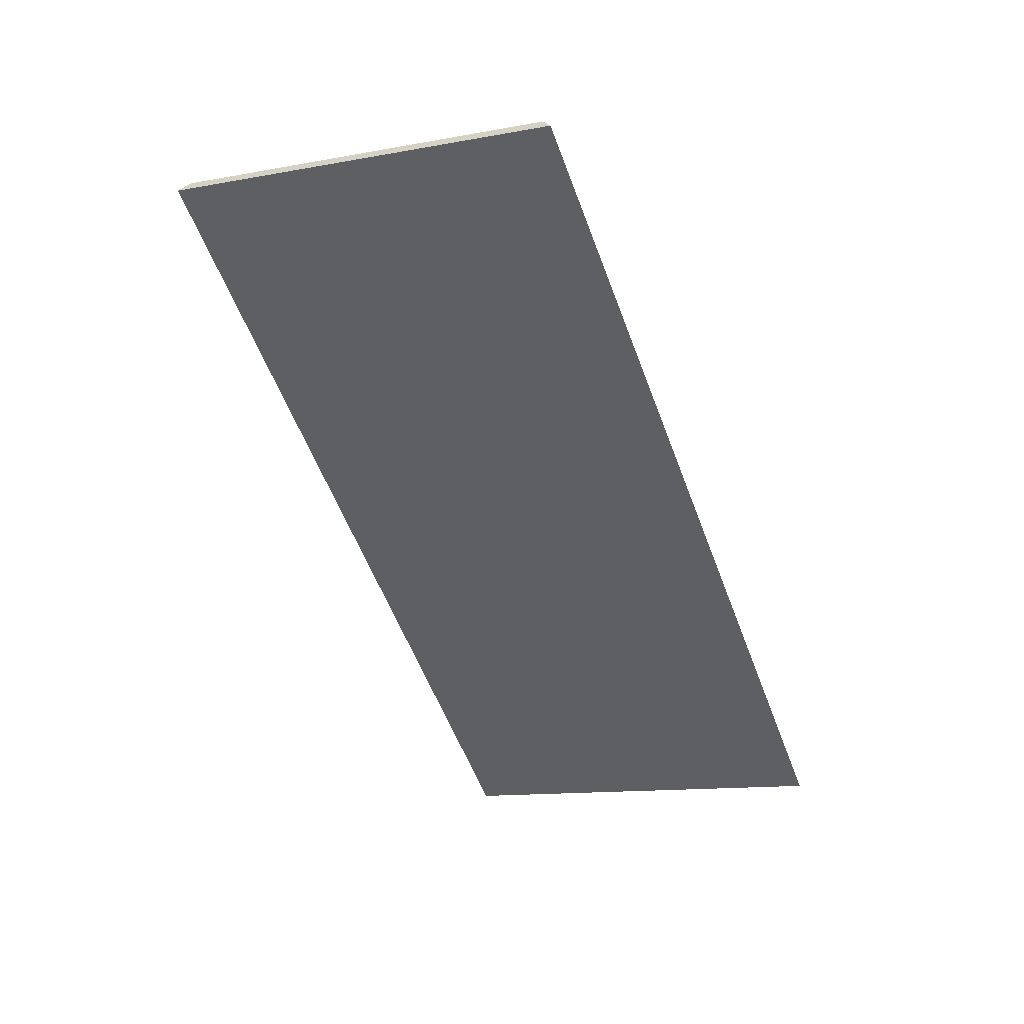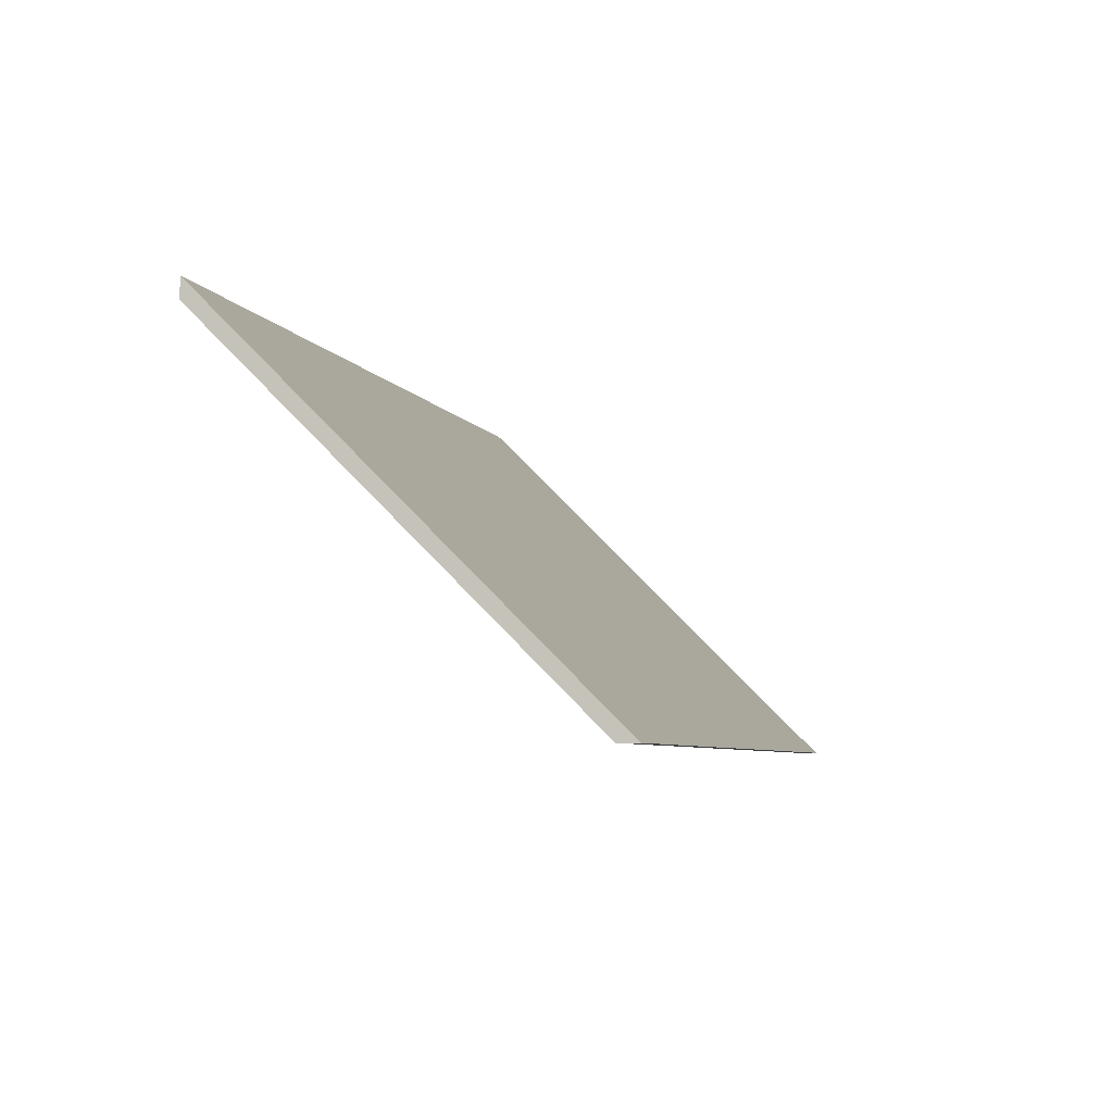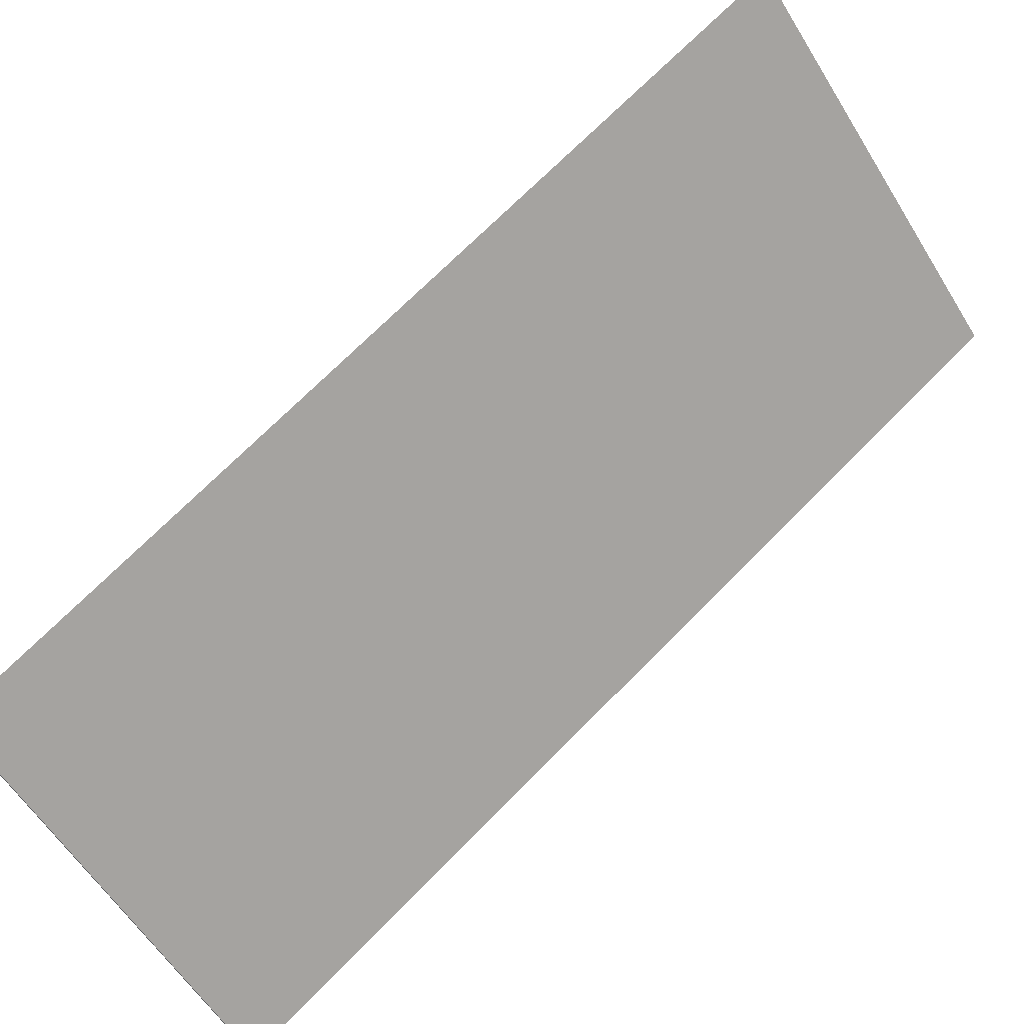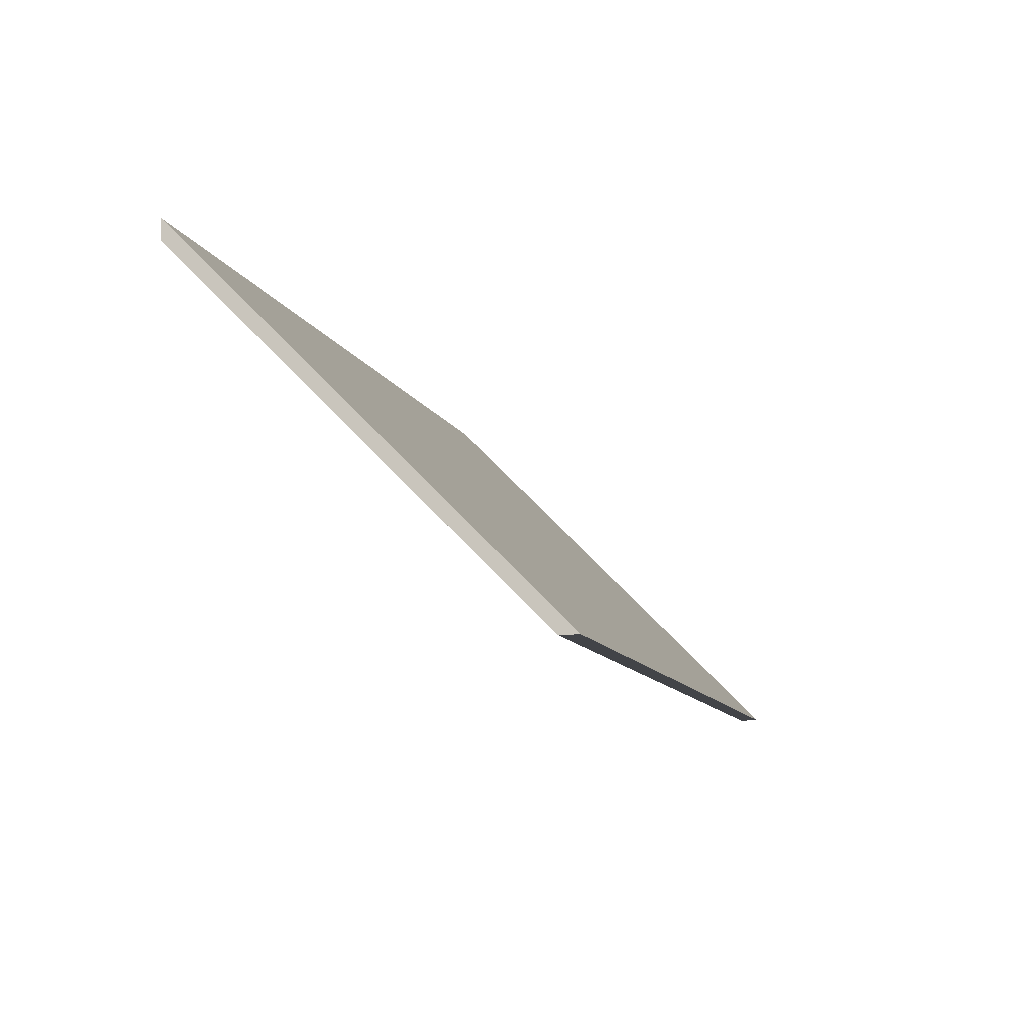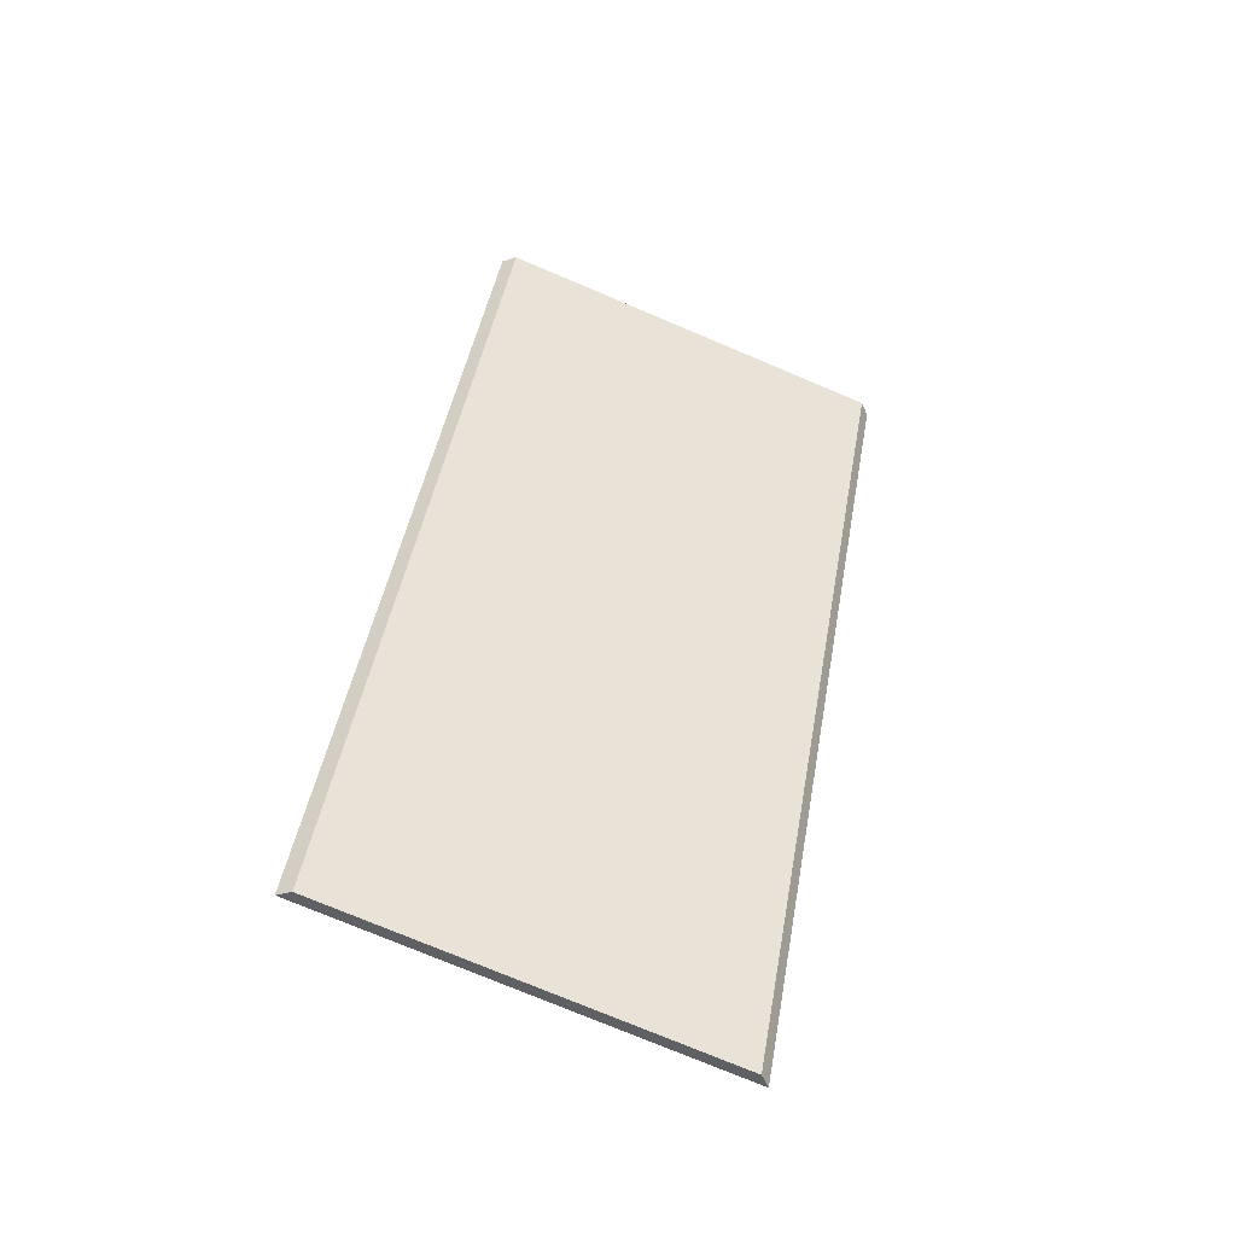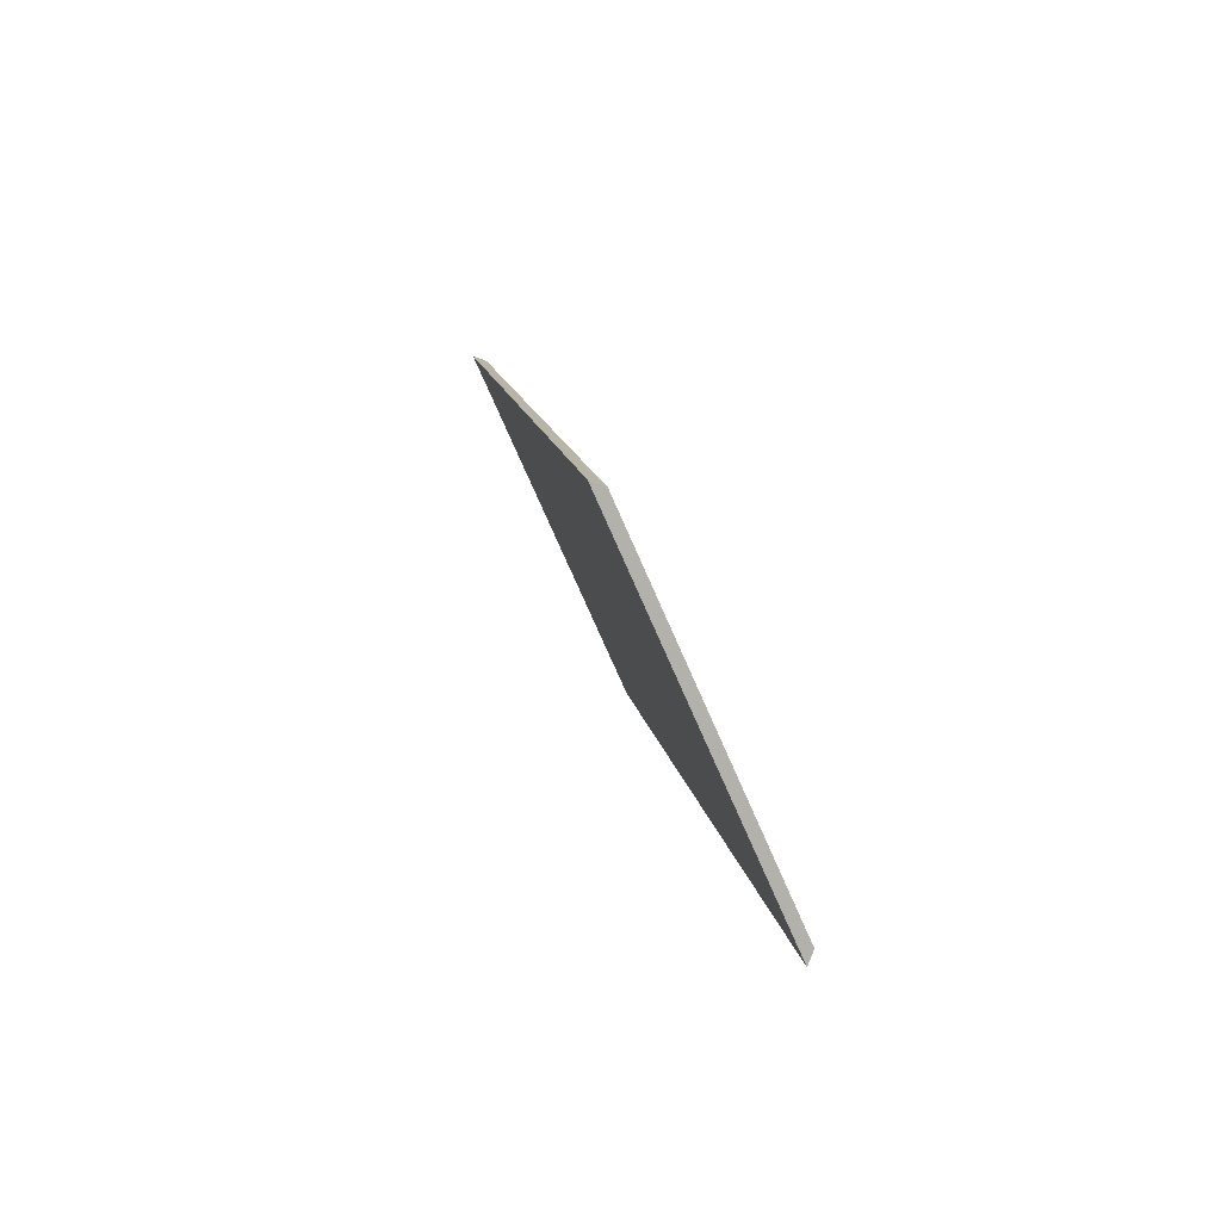
<metadata>
{"format":"obj","ext":"obj","renderer":"f3d","projection":"perspective","resolution":1024,"background":"white","views":[{"elev":26.4,"azim":153.8,"up":"+Z"},{"elev":-4.2,"azim":33.8,"up":"+Y"},{"elev":70.6,"azim":66.6,"up":"+Y"},{"elev":-8.0,"azim":34.5,"up":"+Y"},{"elev":-29.2,"azim":-64.9,"up":"+Z"},{"elev":-57.9,"azim":-112.6,"up":"+Z"}]}
</metadata>
<code>
v 2.709 -0.1029 0.6009
v 2.665 -0.05621 0.618
v 2.609 -0.05652 0.4777
v 2.651 -0.1029 0.46
v 2.665 -0.05357 0.618
v 2.665 -0.05621 0.618
v 2.709 -0.1029 0.6009
v 2.711 -0.1029 0.5999
v 2.665 -0.05358 0.6177
v 2.665 -0.05621 0.6177
v 2.665 -0.05621 0.618
v 2.665 -0.05357 0.618
v 2.609 -0.05388 0.4777
v 2.609 -0.05652 0.4777
v 2.665 -0.05621 0.6177
v 2.665 -0.05358 0.6177
v 2.654 -0.1029 0.459
v 2.651 -0.1029 0.46
v 2.609 -0.05652 0.4777
v 2.609 -0.05388 0.4777
v 2.711 -0.1029 0.5999
v 2.709 -0.1029 0.6009
v 2.651 -0.1029 0.46
v 2.654 -0.1029 0.459
v 2.654 -0.1029 0.459
v 2.609 -0.05388 0.4777
v 2.665 -0.05357 0.618
v 2.711 -0.1029 0.5999
f 1 2 3
f 1 3 4
f 5 6 7
f 5 7 8
f 9 10 11
f 9 11 12
f 13 14 15
f 13 15 16
f 17 18 19
f 17 19 20
f 21 22 23
f 21 23 24
f 25 26 27
f 25 27 28

</code>
